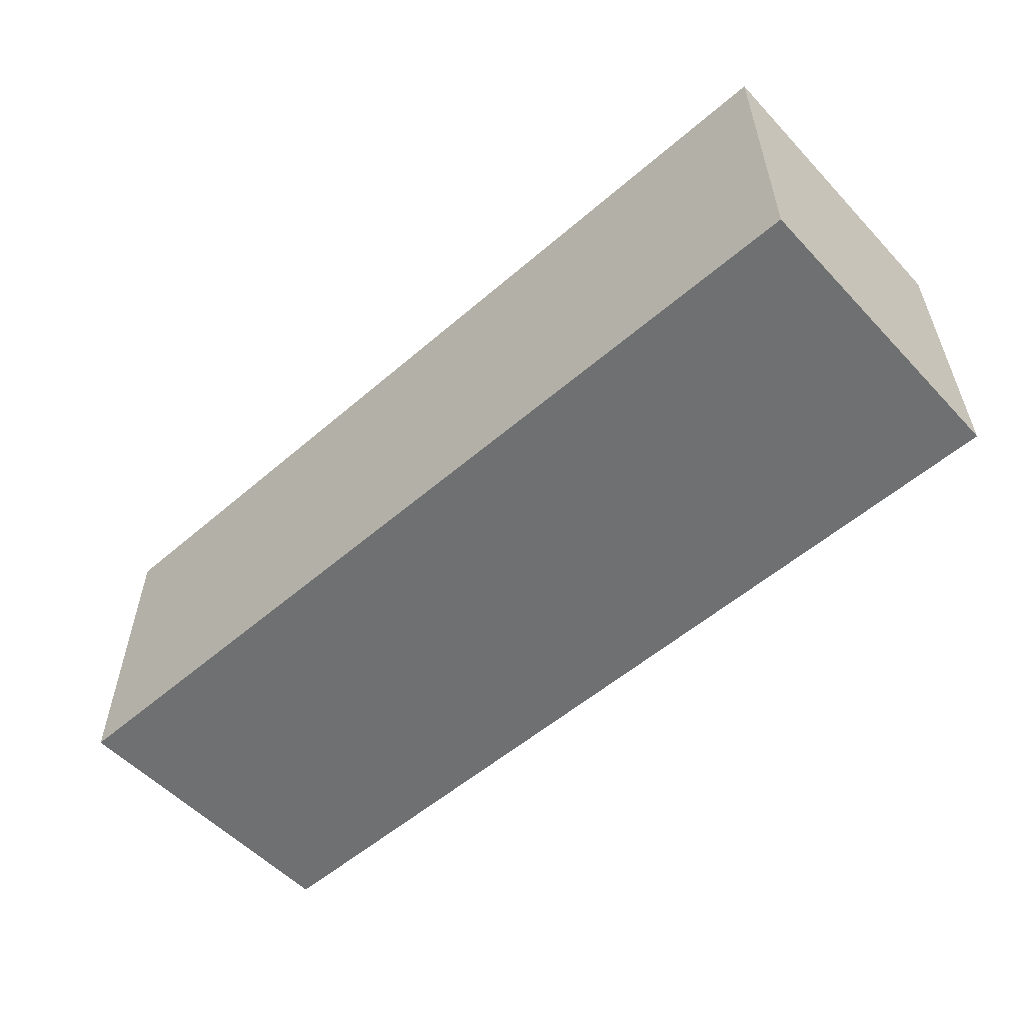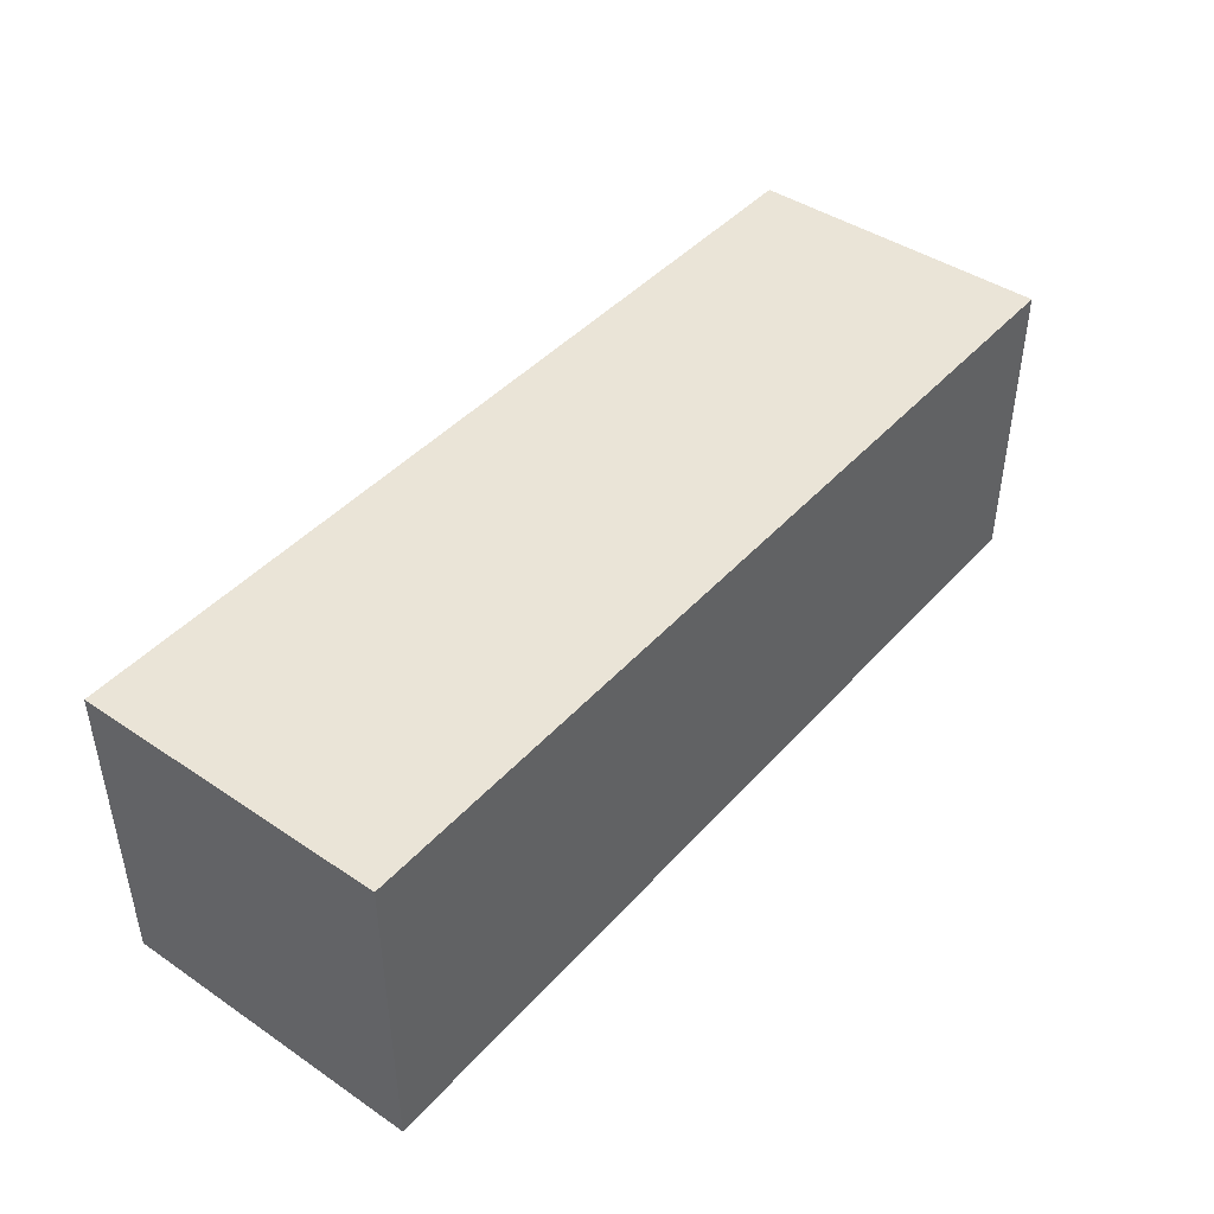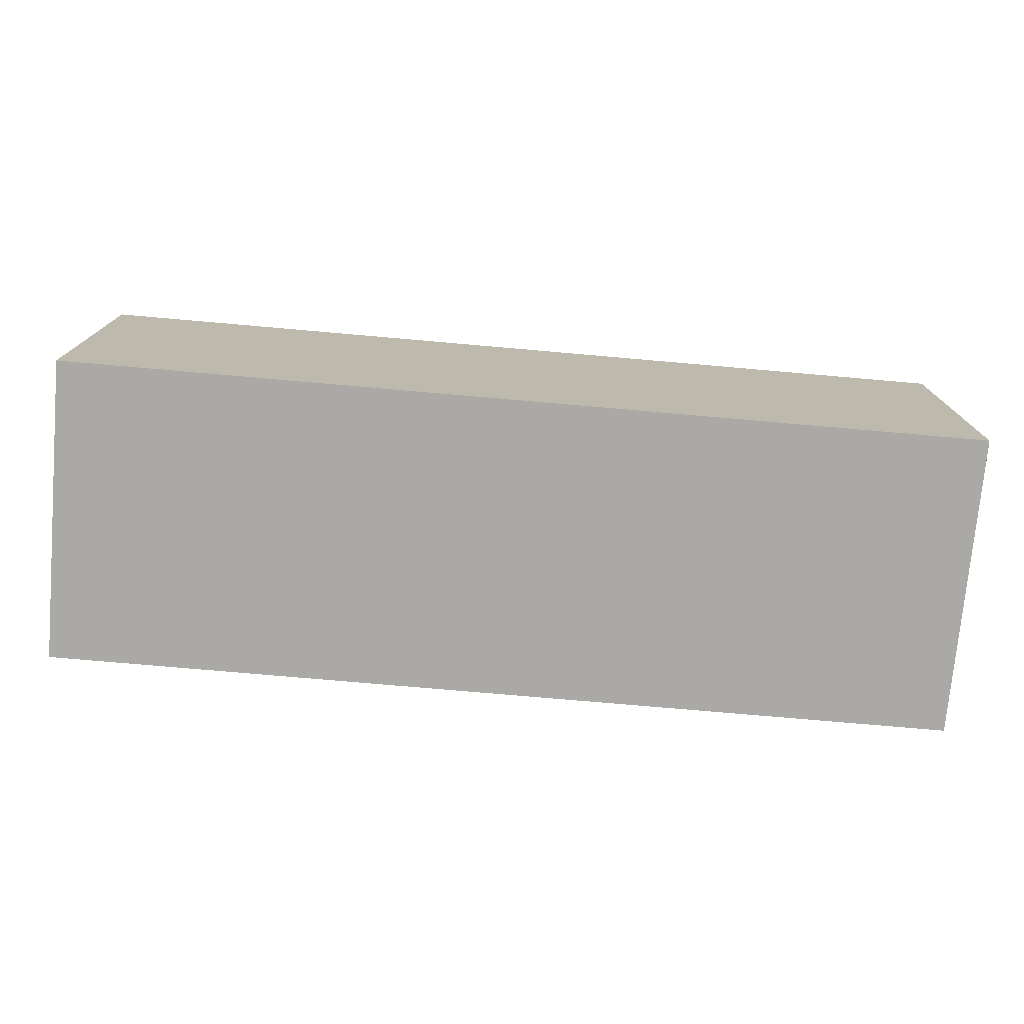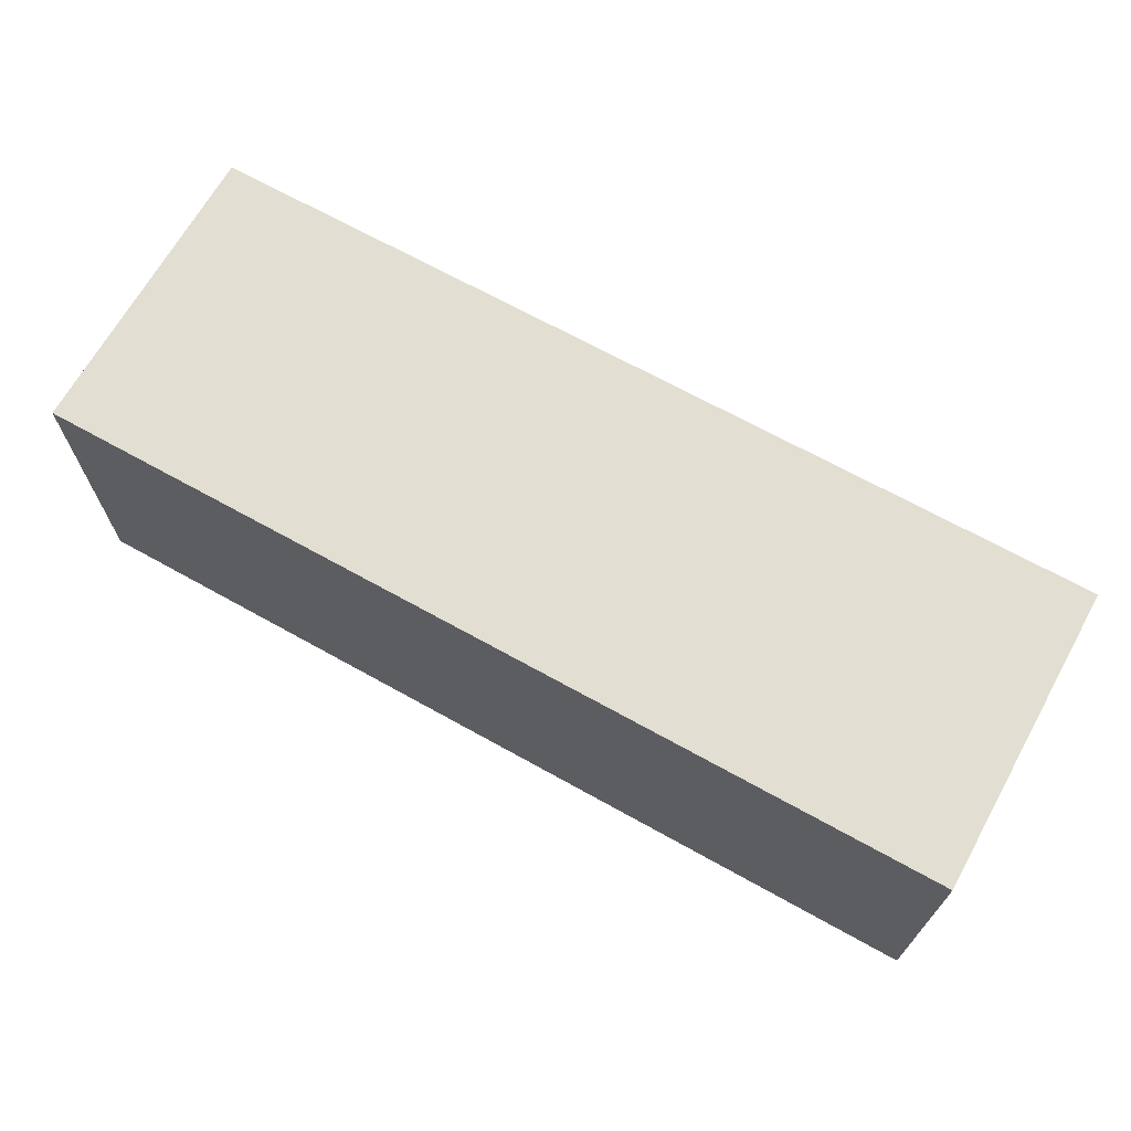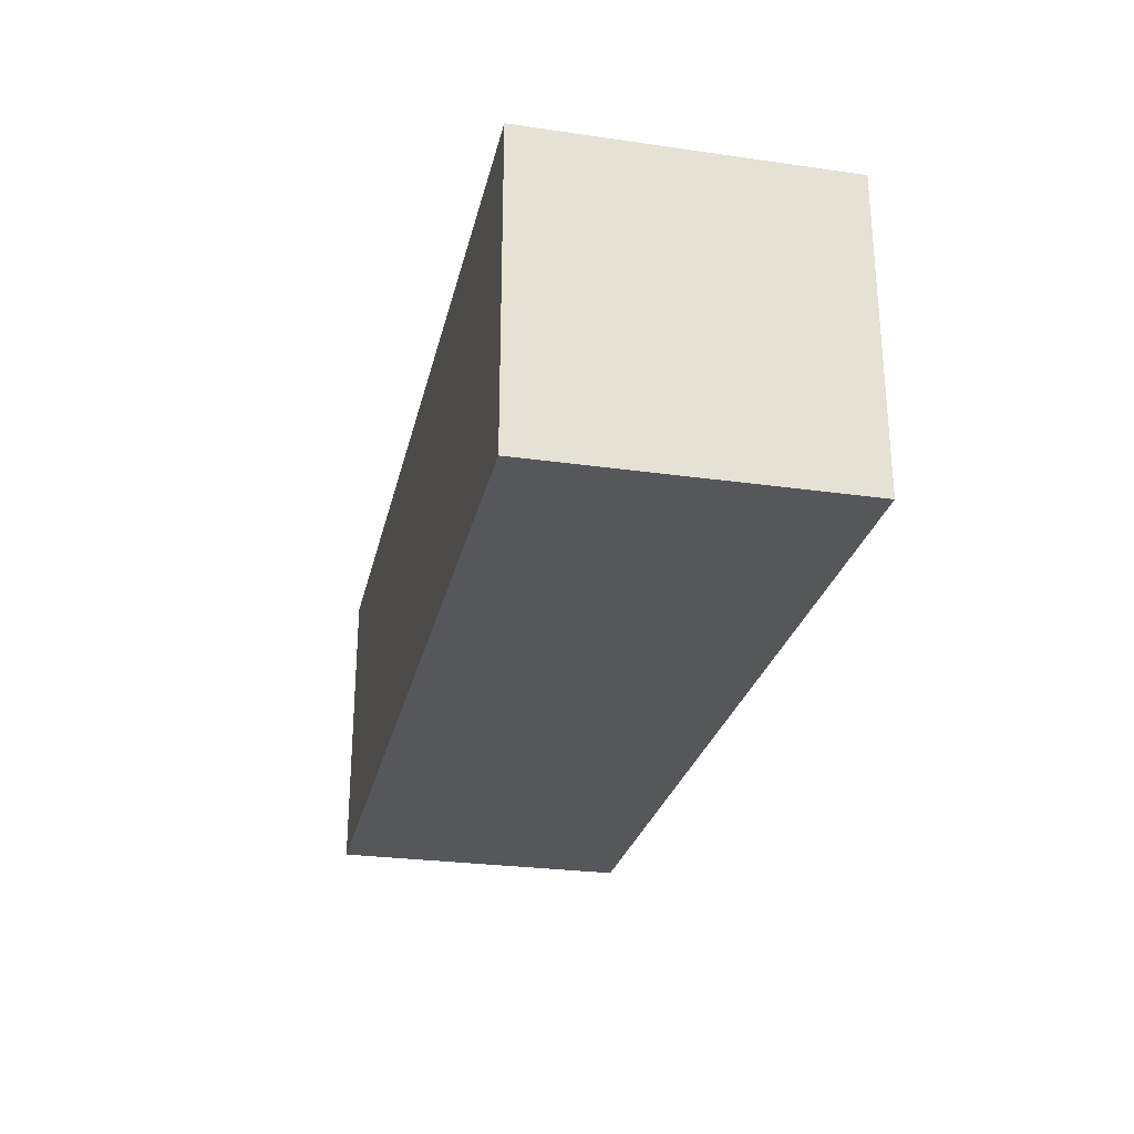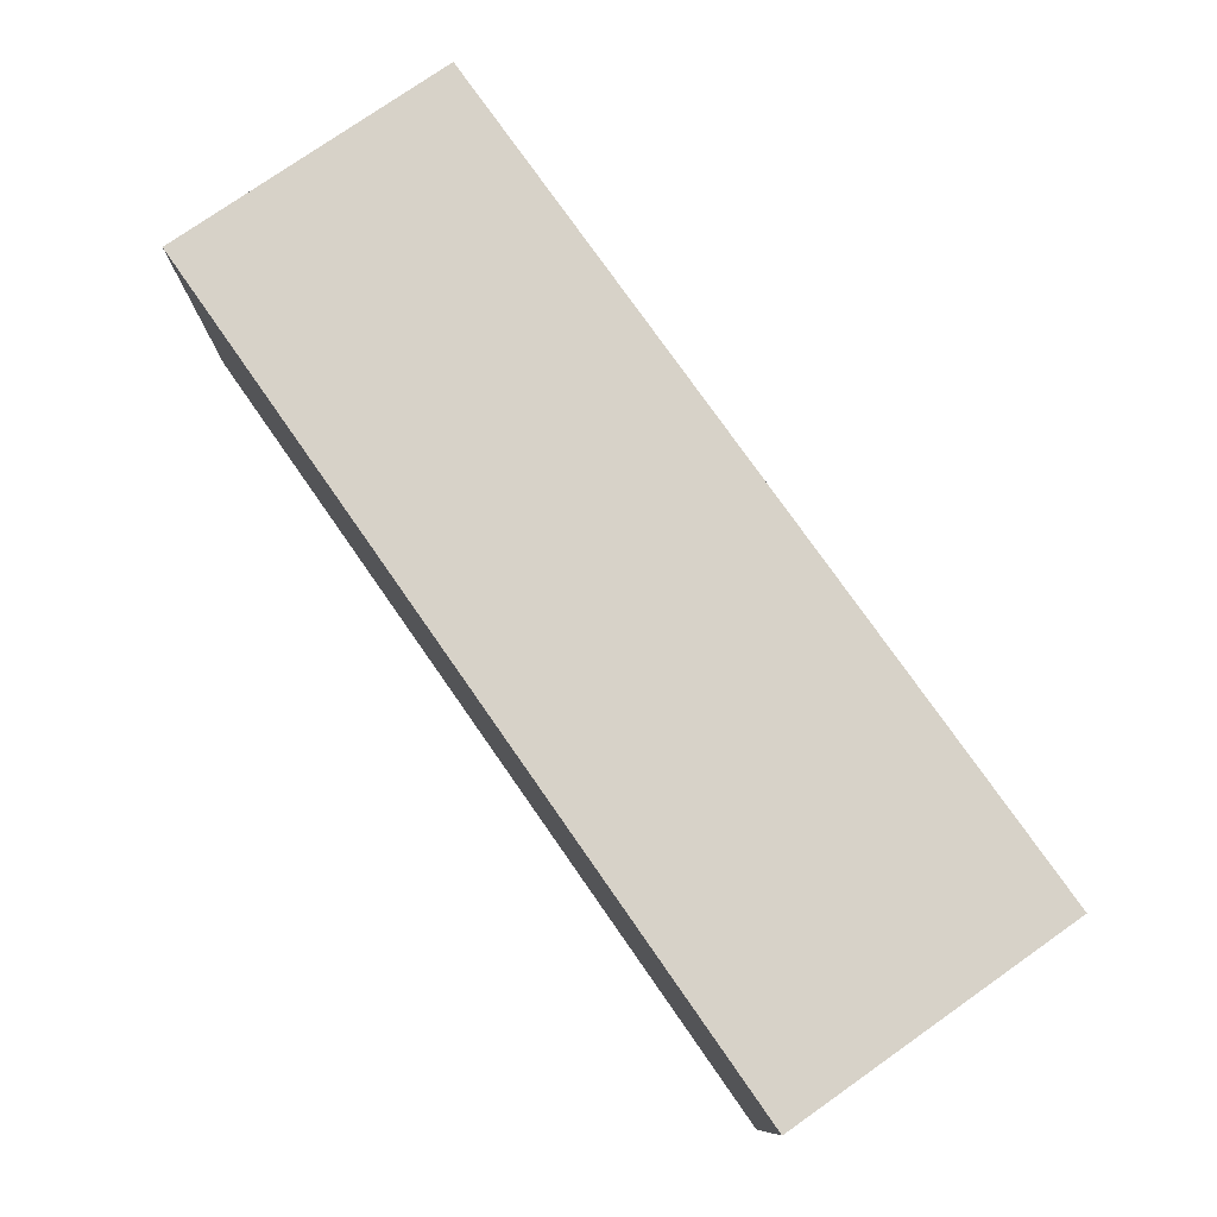
<metadata>
{"format":"obj","ext":"obj","renderer":"f3d","projection":"perspective","resolution":1024,"background":"white","views":[{"elev":-54.9,"azim":-137.7,"up":"+Z"},{"elev":43.6,"azim":-51.6,"up":"+Y"},{"elev":-75.4,"azim":-5.0,"up":"+Z"},{"elev":67.9,"azim":-150.8,"up":"+Y"},{"elev":-26.9,"azim":-102.5,"up":"+Y"},{"elev":77.3,"azim":-125.0,"up":"+Y"}]}
</metadata>
<code>
g default
v -1.5 0 0.5
v 1.5 0 0.5
v -1.5 1 0.5
v 1.5 1 0.5
v -1.5 1 -0.5
v 1.5 1 -0.5
v -1.5 0 -0.5
v 1.5 0 -0.5
g mid3_2:pCube1
f 1 2 4 3
f 3 4 6 5
f 5 6 8 7
f 7 8 2 1
f 2 8 6 4
f 7 1 3 5

</code>
